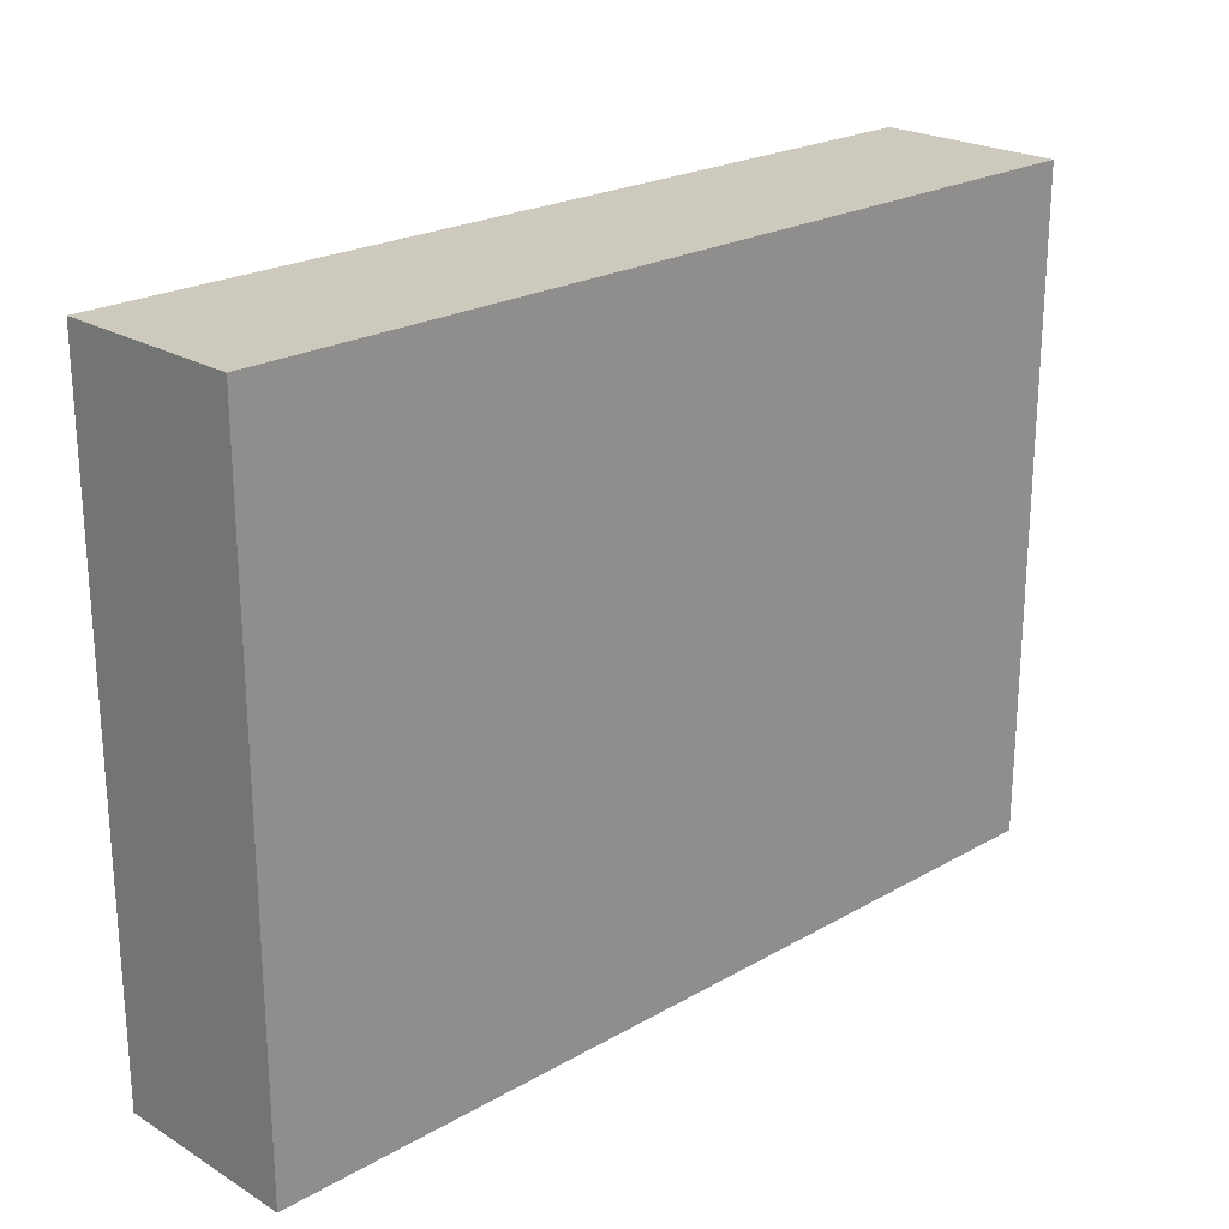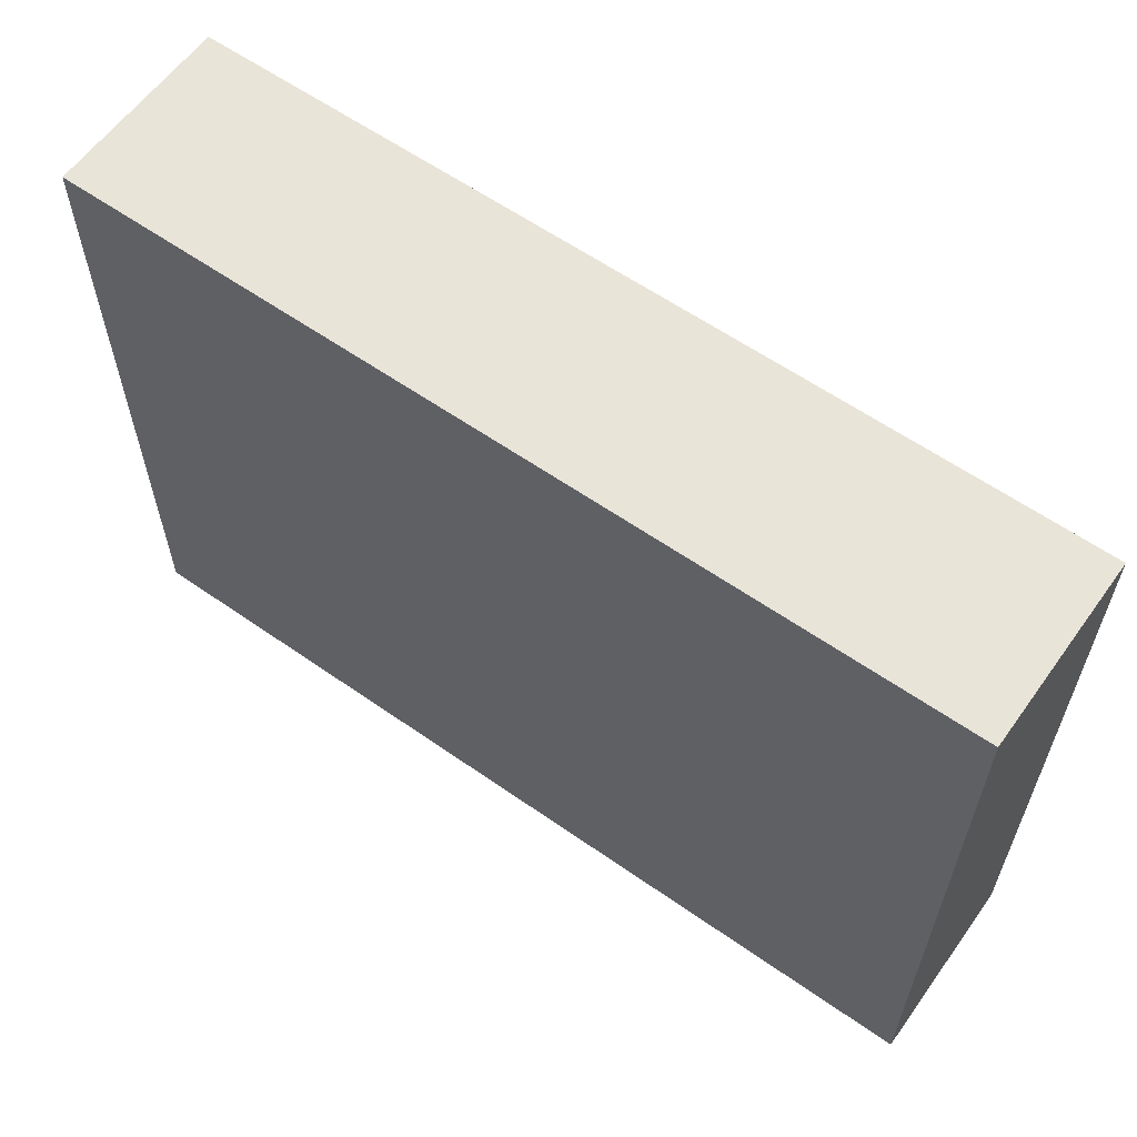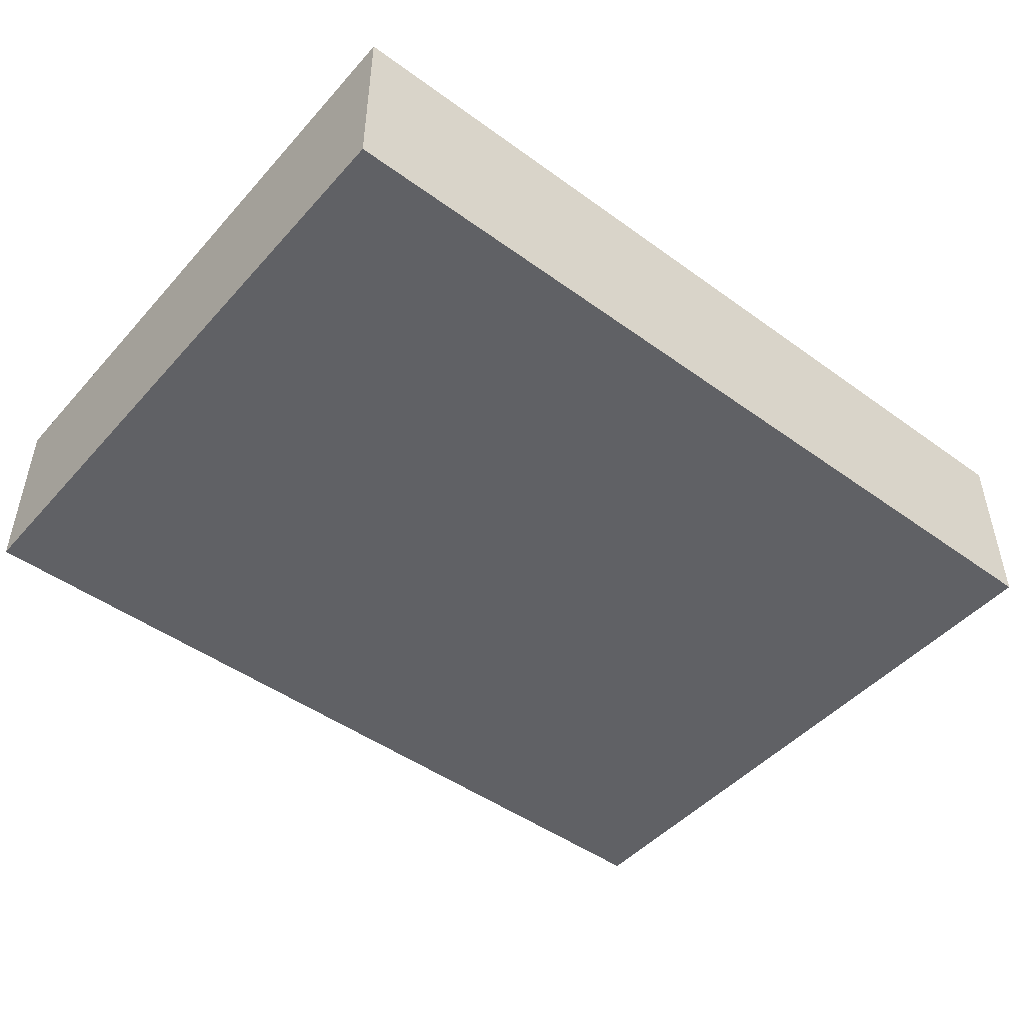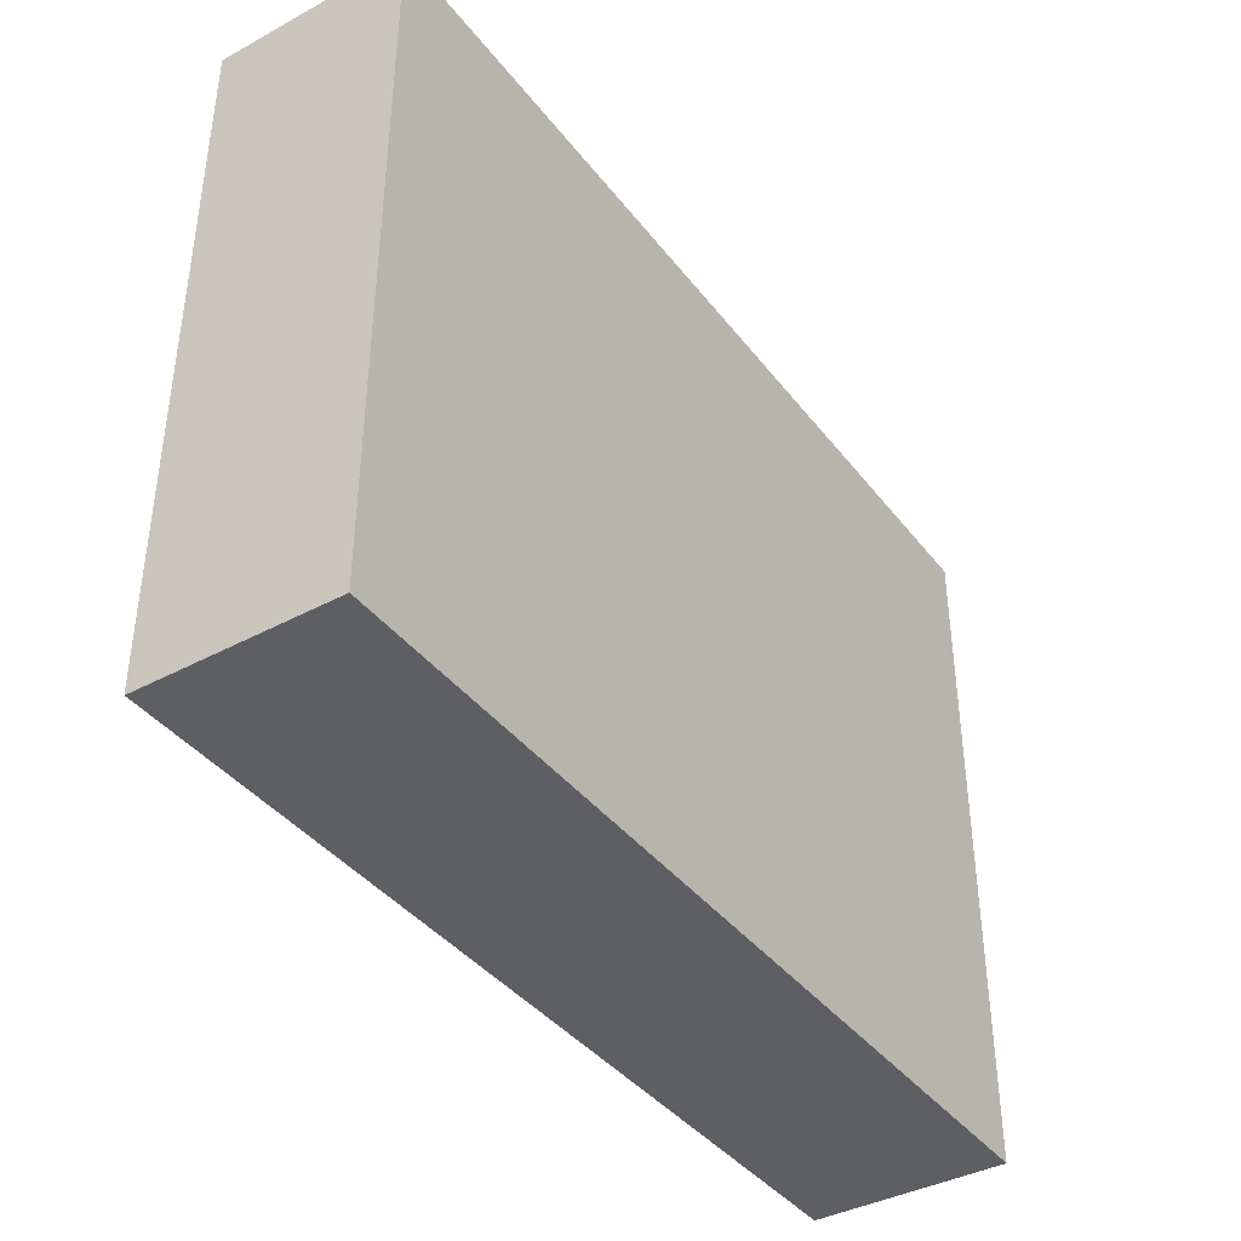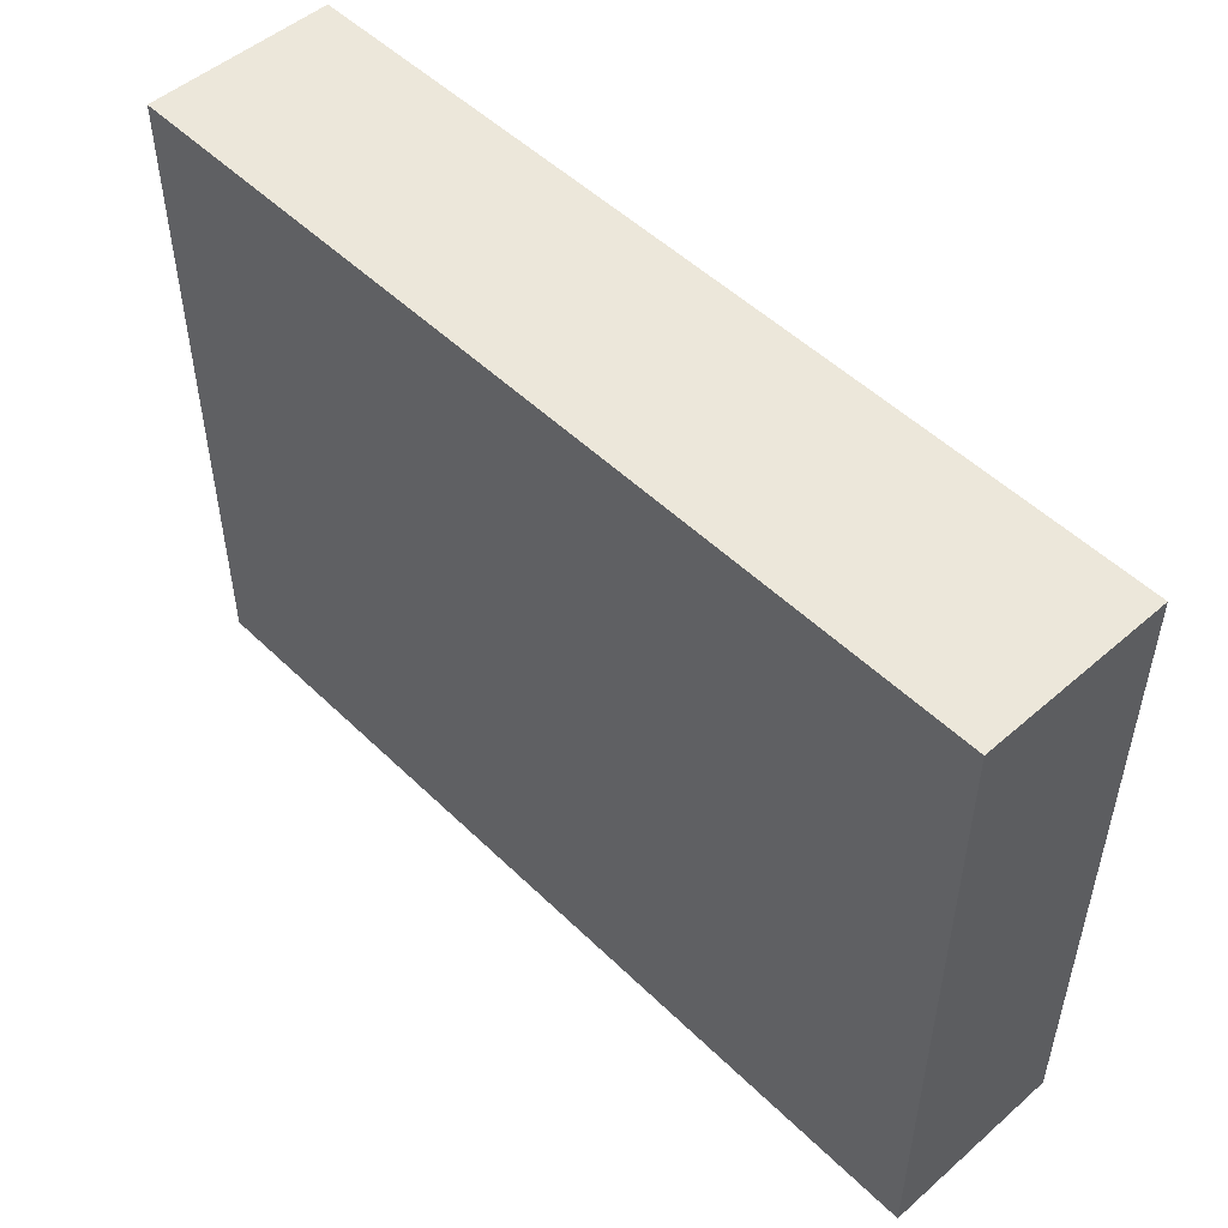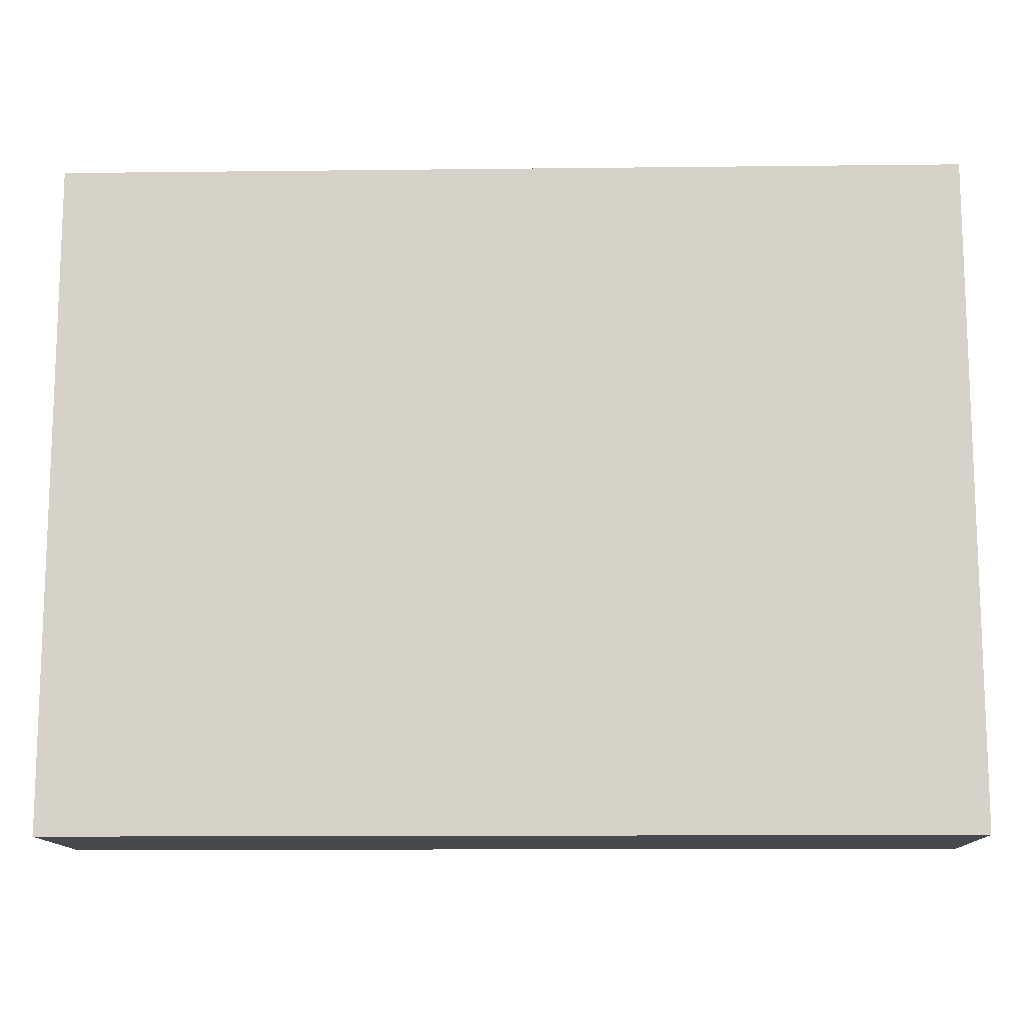
<metadata>
{"format":"obj","ext":"obj","renderer":"f3d","projection":"perspective","resolution":1024,"background":"white","views":[{"elev":22.7,"azim":-44.3,"up":"+Z"},{"elev":60.3,"azim":35.6,"up":"+Z"},{"elev":-47.3,"azim":140.7,"up":"+Y"},{"elev":-39.8,"azim":123.7,"up":"+Z"},{"elev":50.7,"azim":46.5,"up":"+Z"},{"elev":-12.7,"azim":1.5,"up":"+Z"}]}
</metadata>
<code>
o Cube_Cube.001
v -2.184 0.005737 1.615
v -2.184 0.9235 1.615
v -2.184 0.9235 -1.615
v -2.184 0.005737 -1.615
v 2.184 0.9235 -1.615
v 2.184 0.005737 -1.615
v 2.184 0.9235 1.615
v 2.184 0.005737 1.615
f 1 2 3 4
f 4 3 5 6
f 6 5 7 8
f 8 7 2 1
f 4 6 8 1
f 5 3 2 7

</code>
